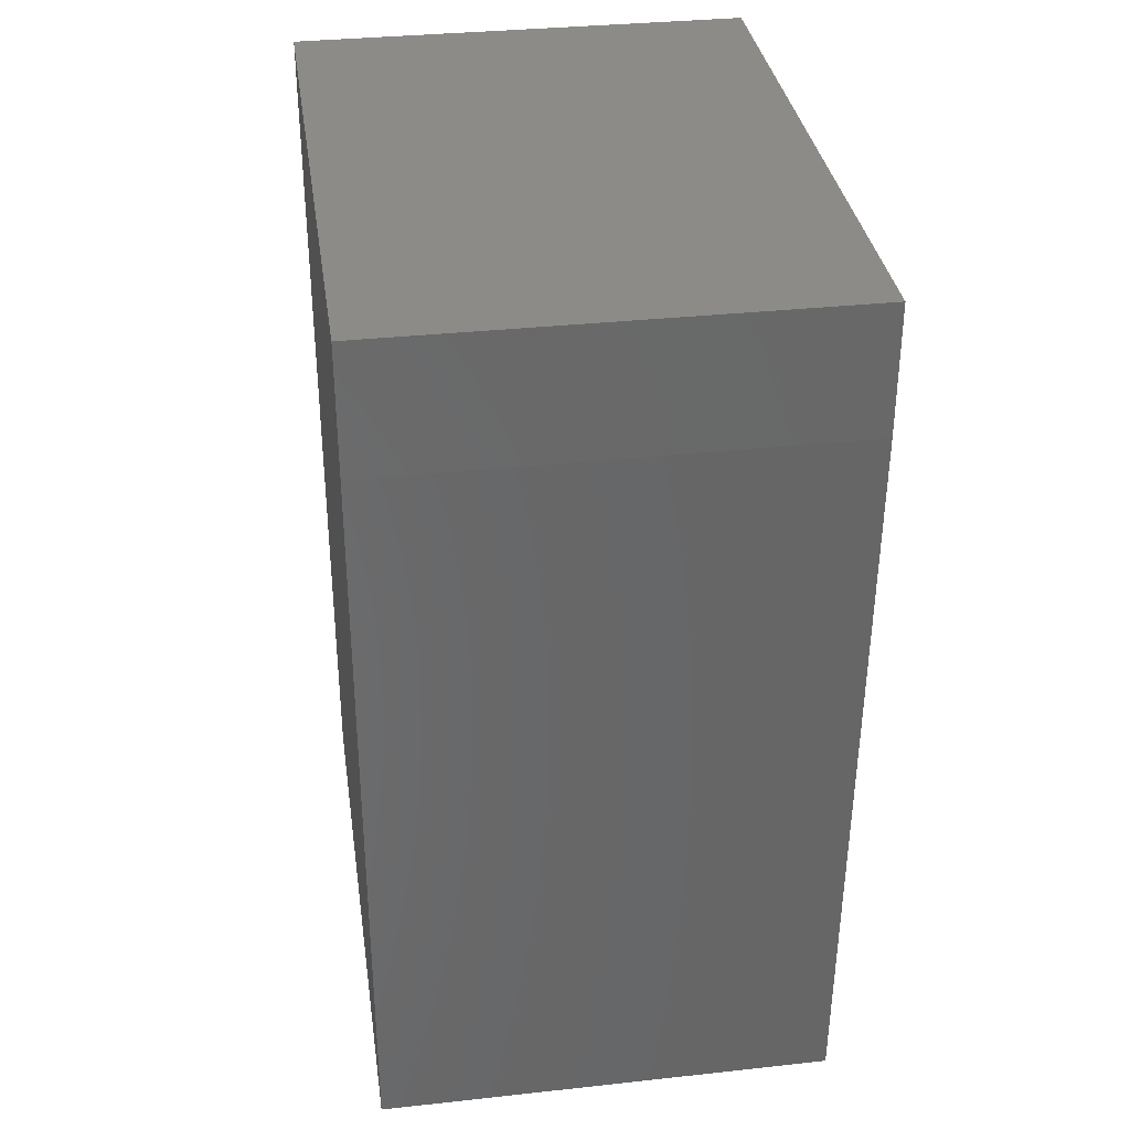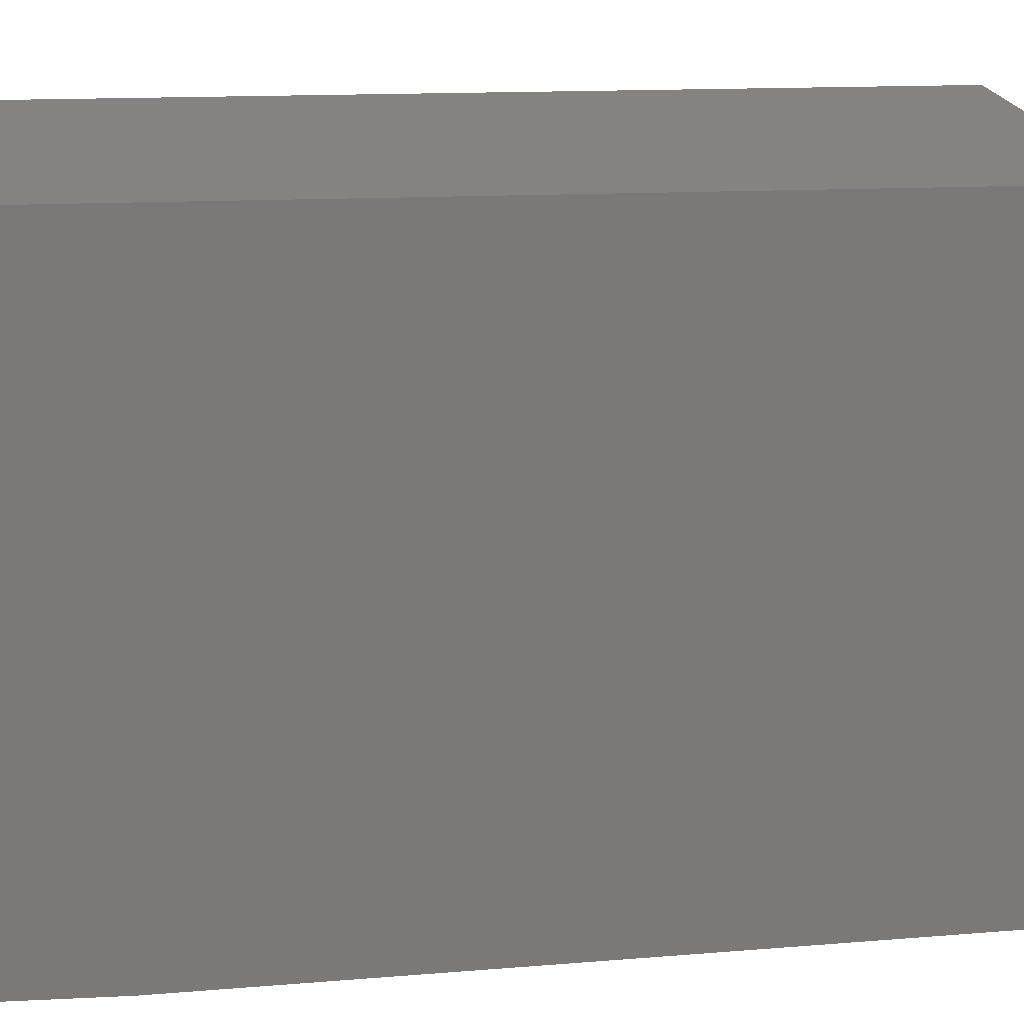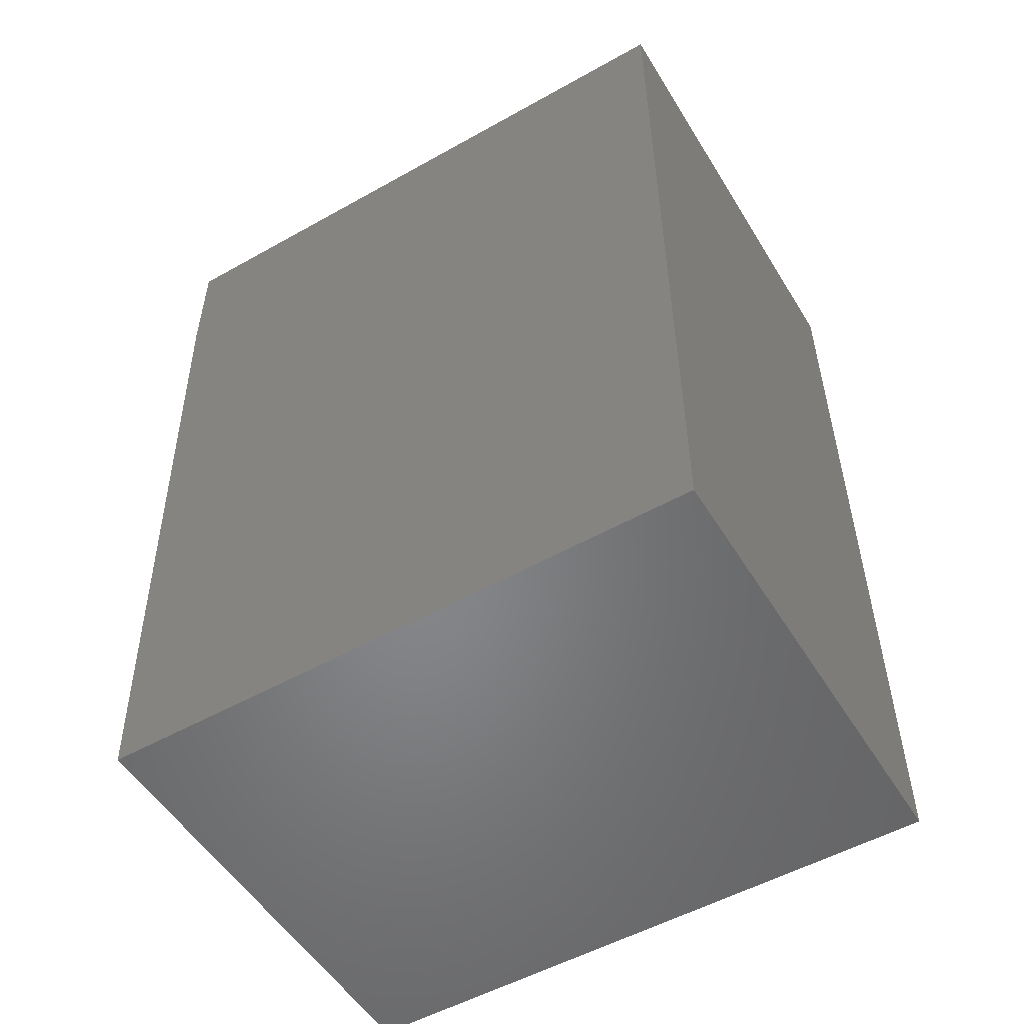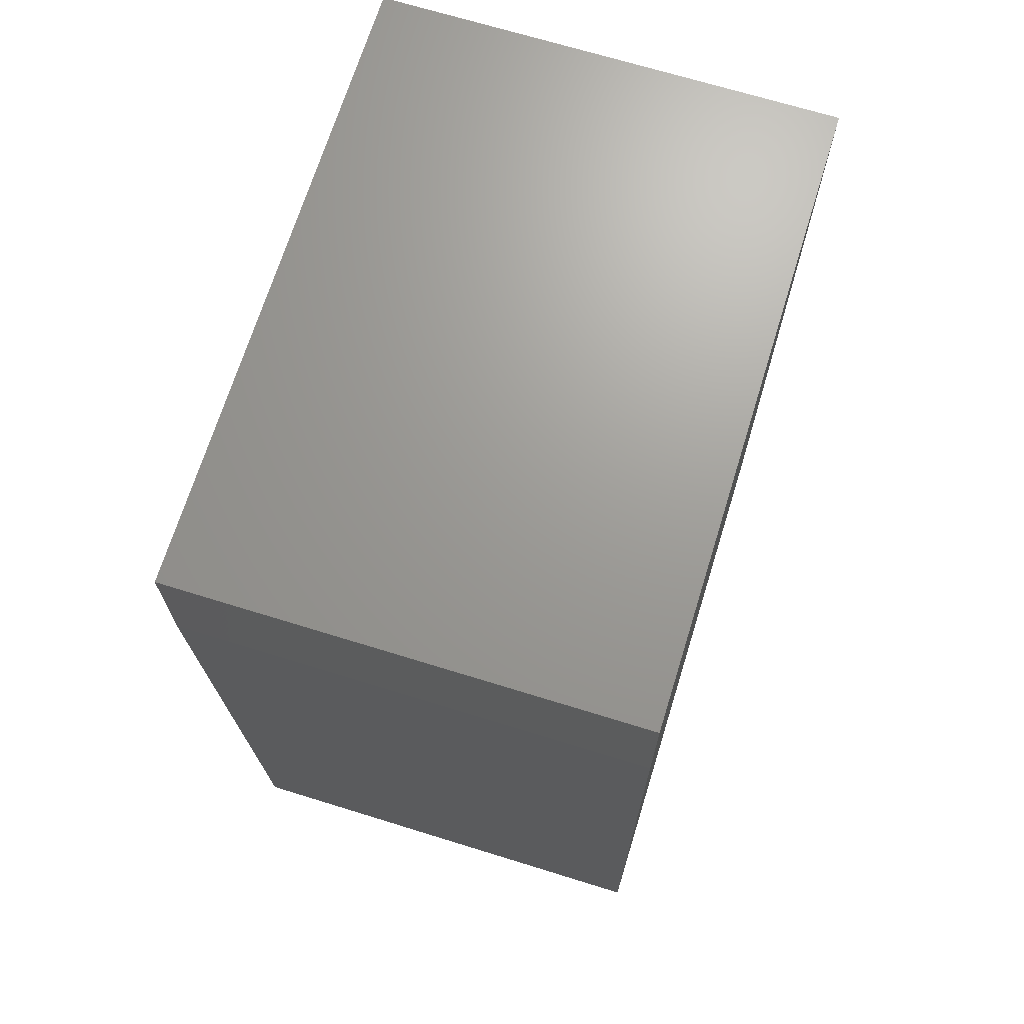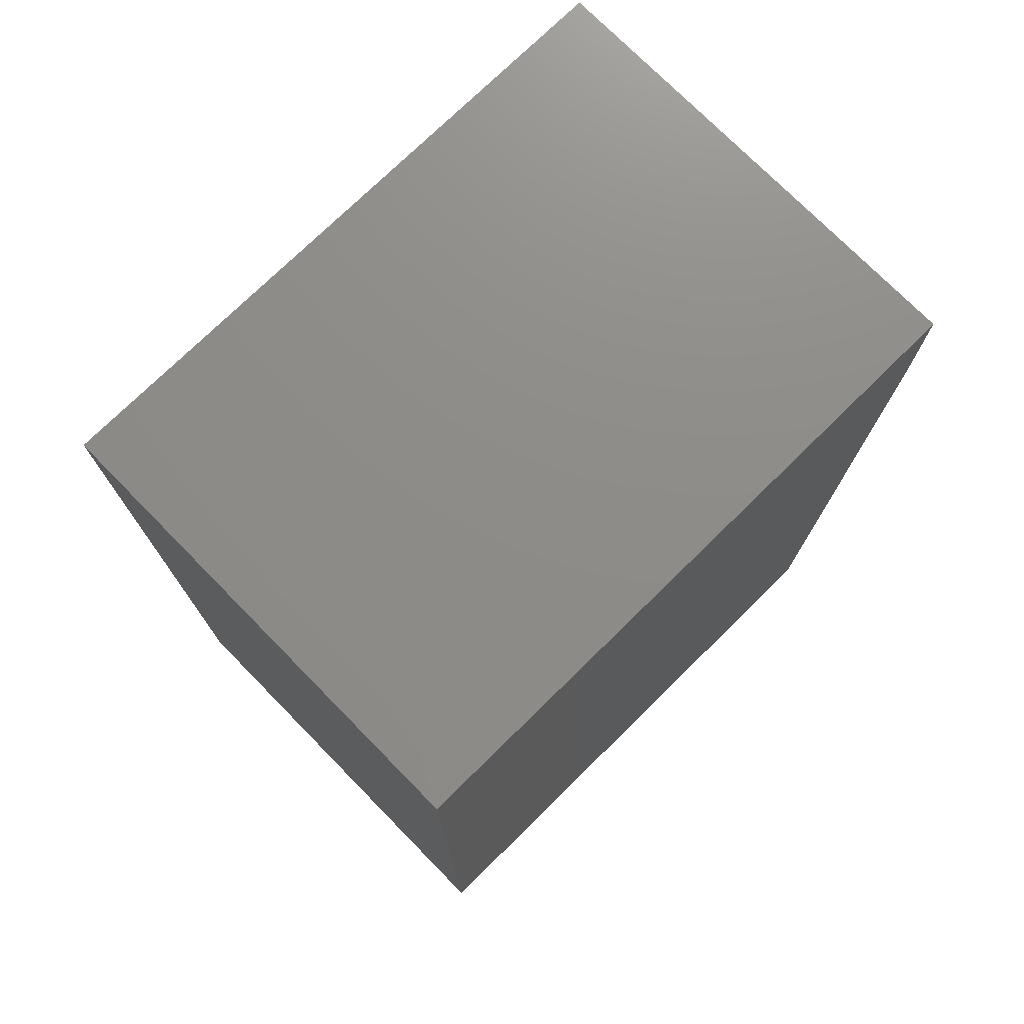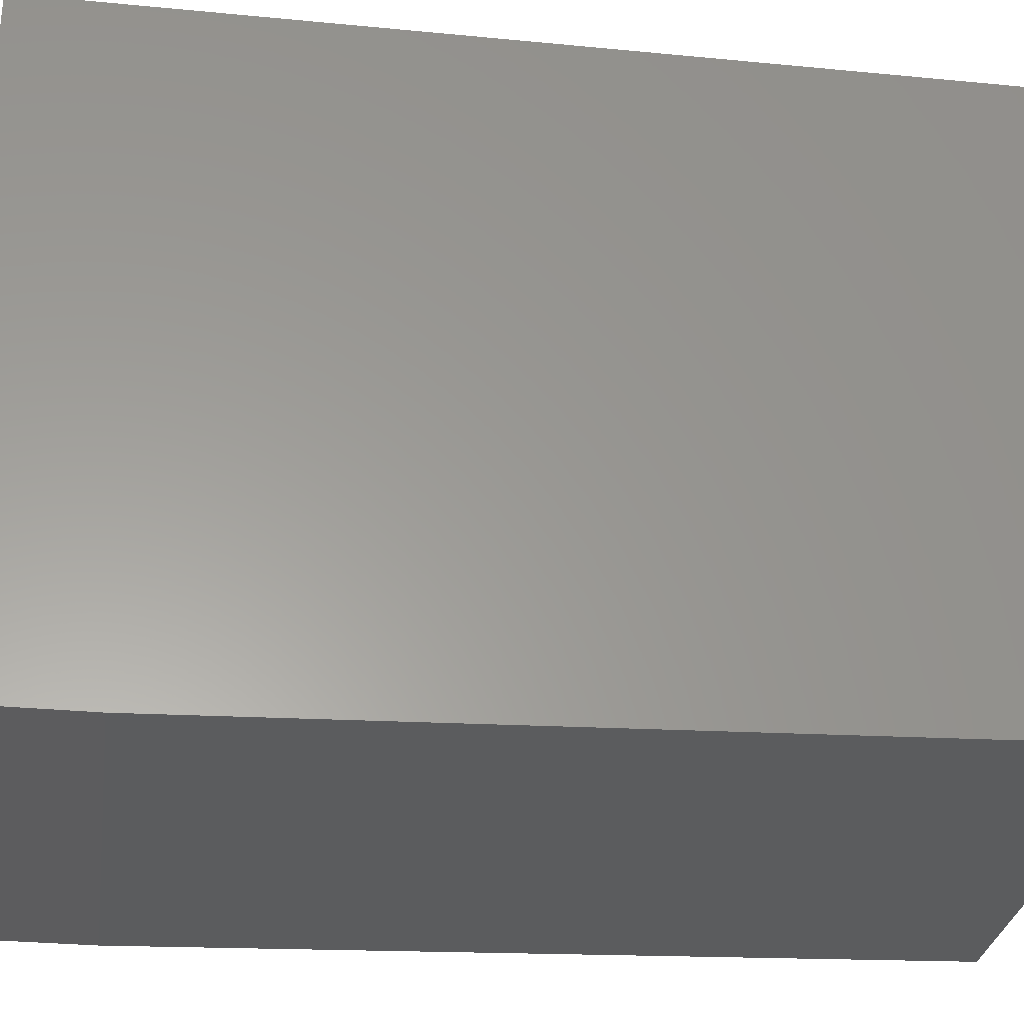
<metadata>
{"format":"stl","ext":"stl","renderer":"f3d","projection":"perspective","resolution":1024,"background":"white","views":[{"elev":34.3,"azim":171.7,"up":"+Y"},{"elev":18.0,"azim":-95.4,"up":"+Z"},{"elev":-53.0,"azim":-59.0,"up":"+Y"},{"elev":69.3,"azim":-162.8,"up":"+Y"},{"elev":74.9,"azim":45.5,"up":"+Y"},{"elev":-29.7,"azim":-98.1,"up":"+Z"}]}
</metadata>
<code>
# stl→obj: 10 verts, 16 faces
v 1.09e+05 1000 1320
v 1.108e+05 1000 1320
v 1.09e+05 -2000 1420
v 1.108e+05 -2000 1420
v 1.09e+05 -2000 3800
v 1.108e+05 -2000 3800
v 1.09e+05 1500 1320
v 1.108e+05 1500 1320
v 1.09e+05 1500 3800
v 1.108e+05 1500 3800
f 1 2 3
f 3 2 4
f 3 4 5
f 5 4 6
f 1 7 2
f 2 7 8
f 1 3 7
f 7 3 5
f 7 5 9
f 10 6 8
f 8 6 4
f 8 4 2
f 5 6 9
f 9 6 10
f 7 9 8
f 8 9 10

</code>
